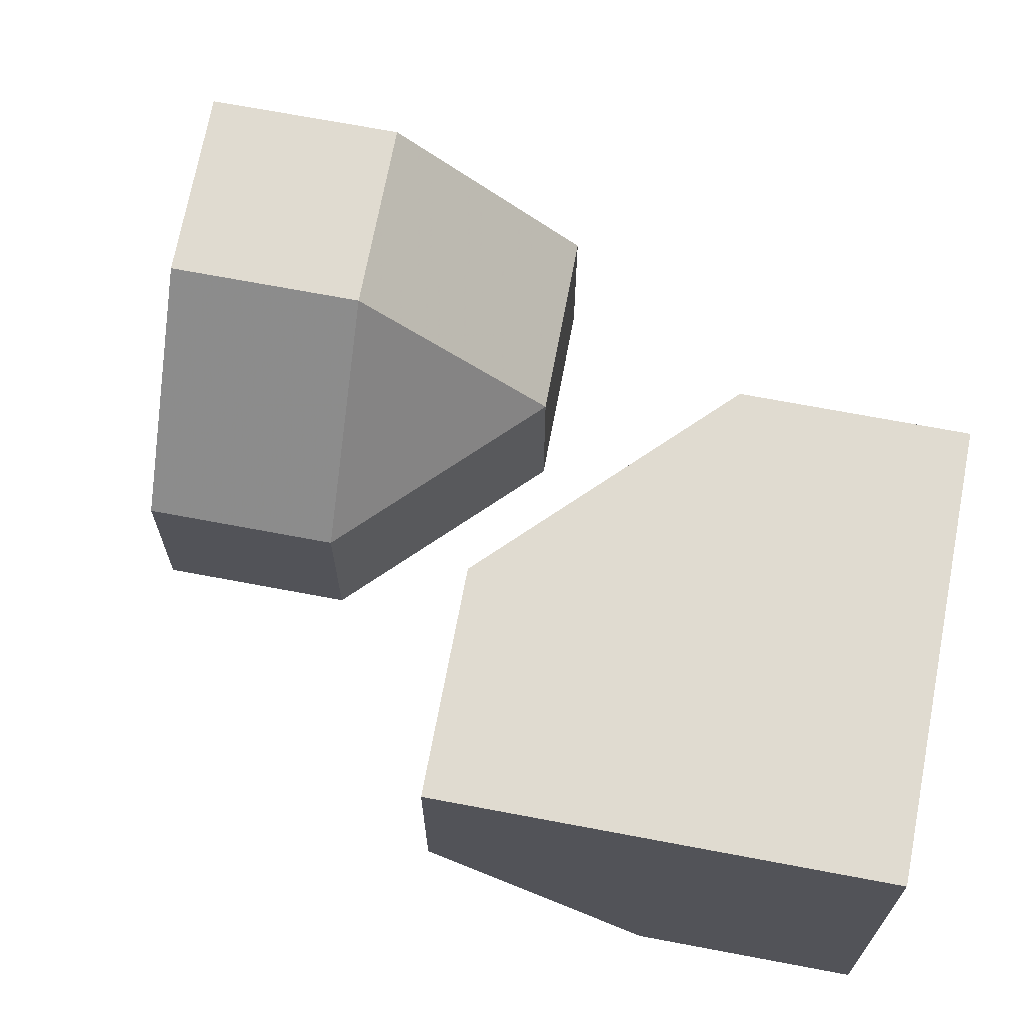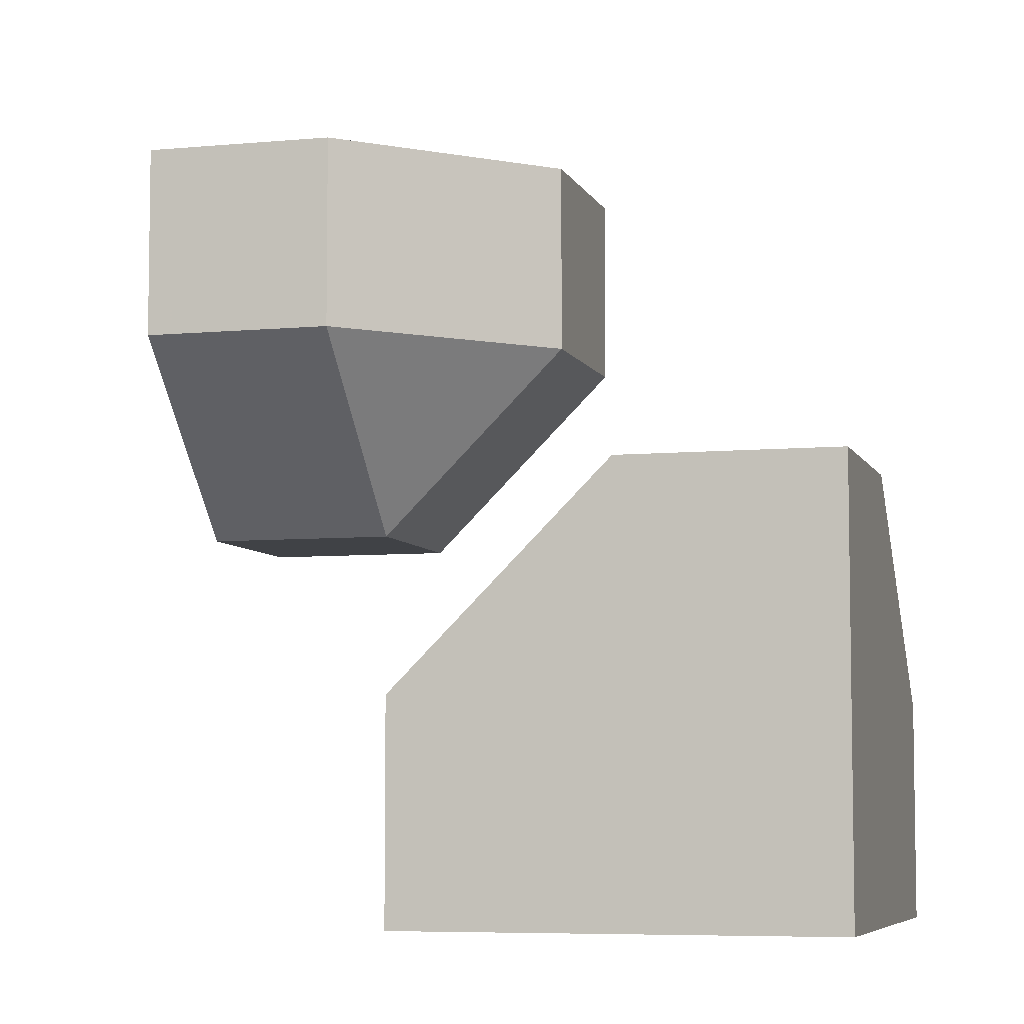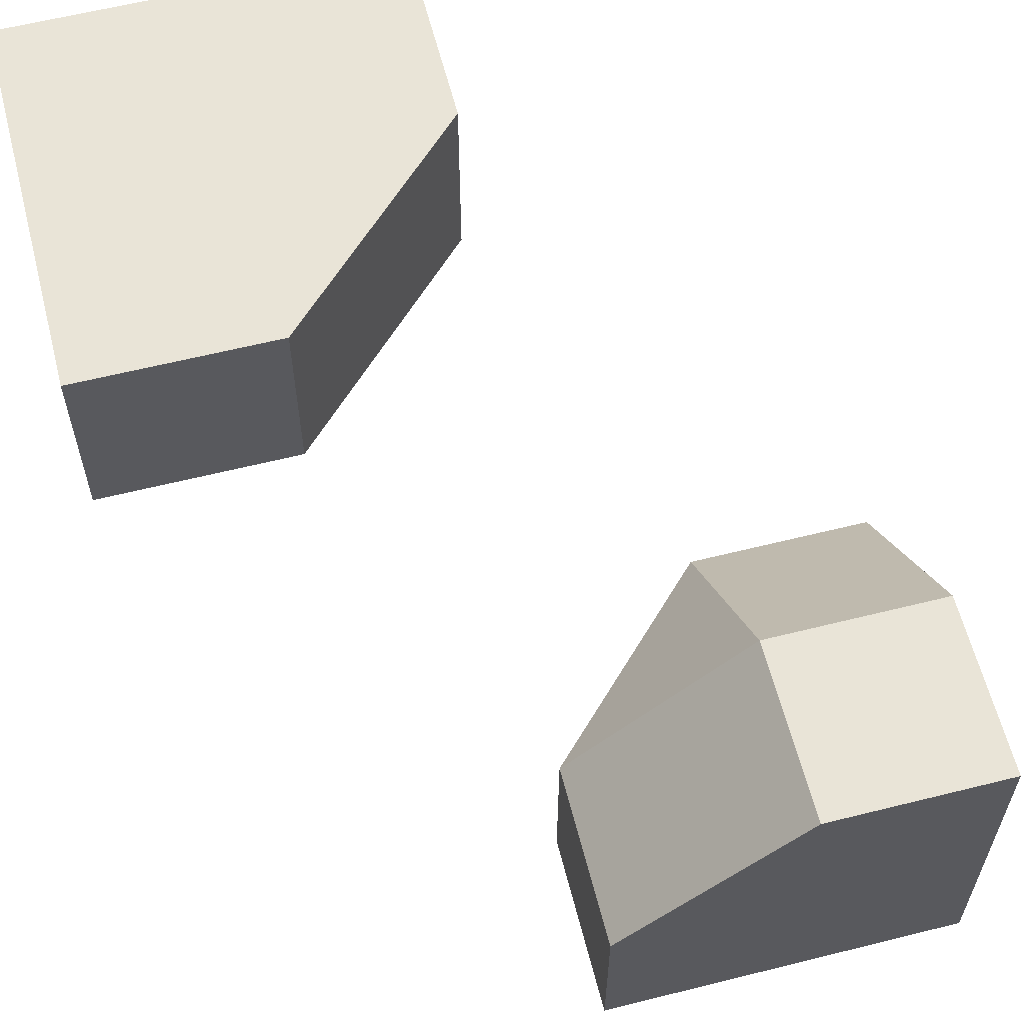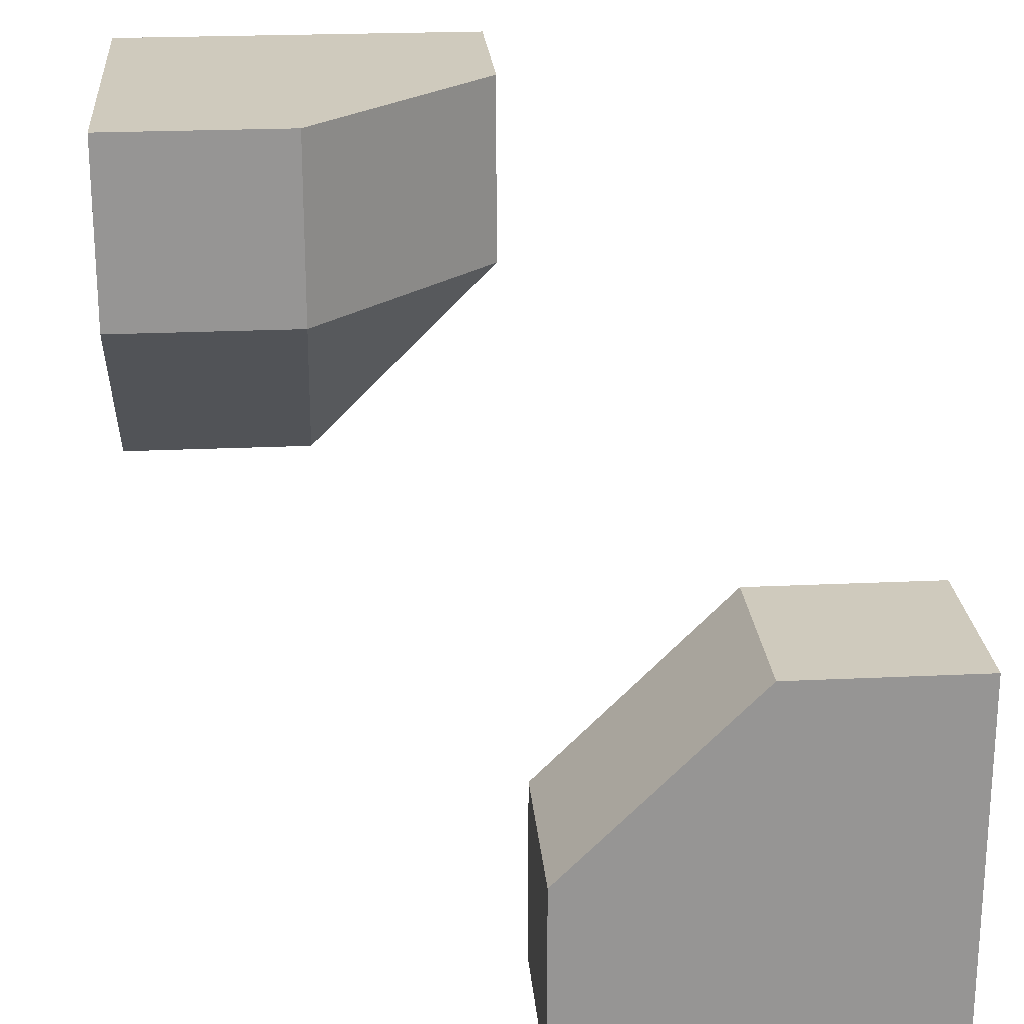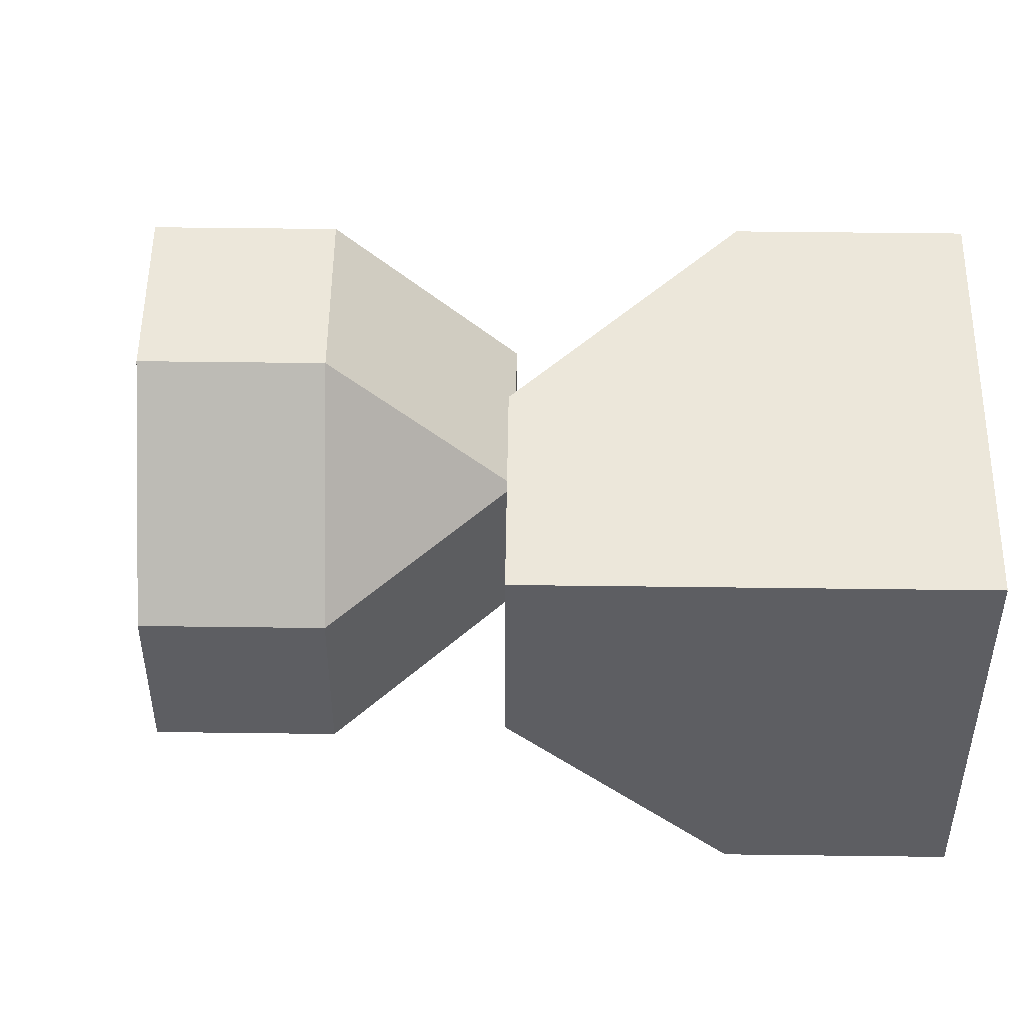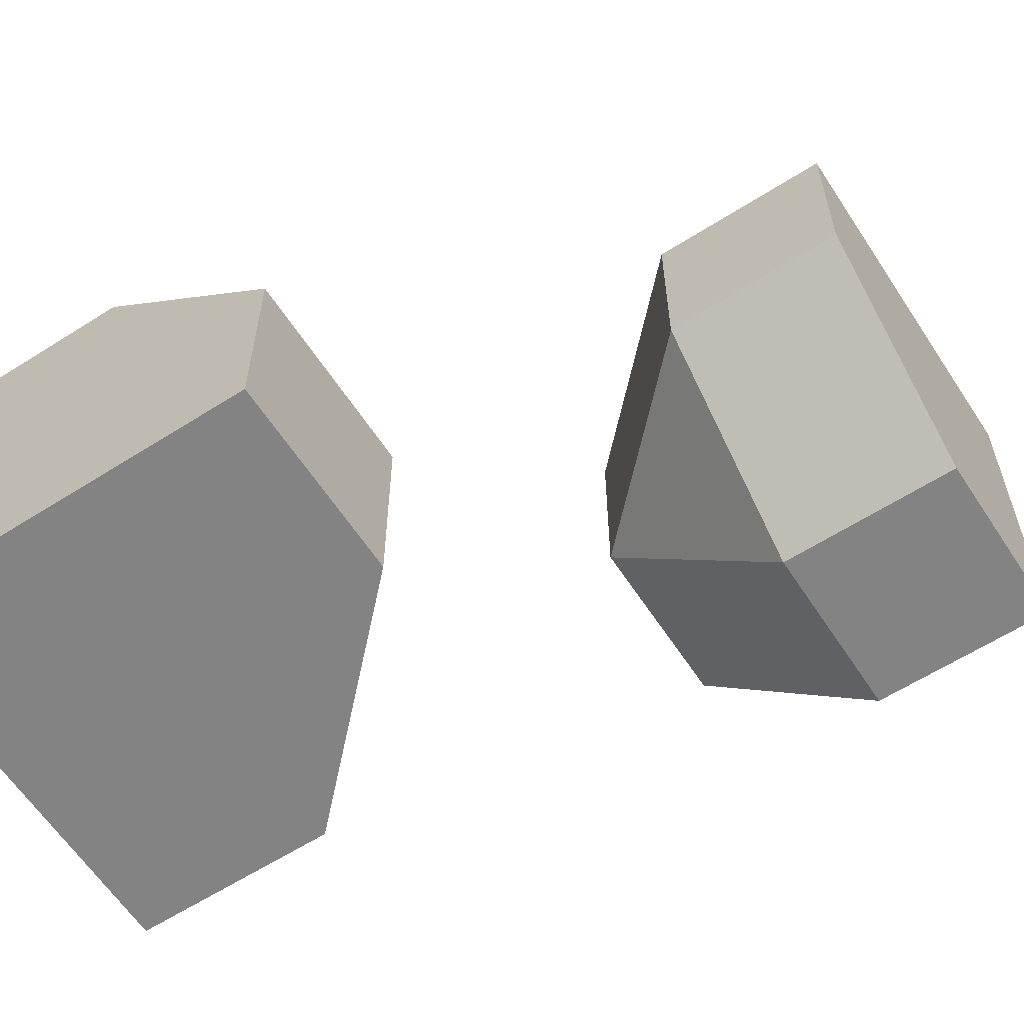
<metadata>
{"format":"obj","ext":"obj","renderer":"f3d","projection":"perspective","resolution":1024,"background":"white","views":[{"elev":70.0,"azim":10.7,"up":"+Z"},{"elev":-6.3,"azim":-164.3,"up":"+Z"},{"elev":60.9,"azim":165.7,"up":"+Z"},{"elev":22.8,"azim":175.4,"up":"+Z"},{"elev":50.9,"azim":0.8,"up":"+Z"},{"elev":-61.1,"azim":-57.0,"up":"+Z"}]}
</metadata>
<code>
g
v 0 0.25 -0.5
v 0 0.5 -0.5
v -0.5 0.5 -0.5
v -0.5 0 -0.5
v -0.25 0 -0.5
v -0.5 0.5 0
v -0.5 0.25 0
v -0.5 0 -0.25
v 0 0.5 -0.25
v -0.25 0.5 0
v 0.5 0 0.25
v 0.5 -0.25 0
v 0.5 -0.5 0
v 0.5 -0.5 0.5
v 0.5 0 0.5
v 0 -0.5 0.5
v 0 -0.25 0.5
v 0.25 0 0.5
v 0.25 -0.5 0
v 0 -0.5 0.25
v 0.25 -0.25 0
v 0.25 0 0.25
v 0 -0.25 0.25
v -0.25 0 -0.25
v -0.25 0.25 0
v 0 0.25 -0.25
g tile_036
f 3 5 4
f 7 4 8
f 2 10 9
f 13 15 14
f 16 18 17
f 19 16 20
f 21 23 22
f 12 19 21
f 19 23 21
f 21 11 12
f 11 18 15
f 18 23 17
f 20 17 23
f 24 26 25
f 8 25 7
f 6 25 10
f 9 25 26
f 8 5 24
f 26 5 1
f 1 9 26
f 9 1 2
f 5 26 24
f 5 8 4
f 25 9 10
f 25 6 7
f 25 8 24
f 17 20 16
f 23 18 22
f 18 11 22
f 11 21 22
f 23 19 20
f 19 12 13
f 14 16 13
f 13 16 19
f 15 18 14
f 14 18 16
f 11 15 12
f 12 15 13
f 6 10 3
f 3 10 2
f 3 4 6
f 6 4 7
f 1 5 2
f 2 5 3

</code>
